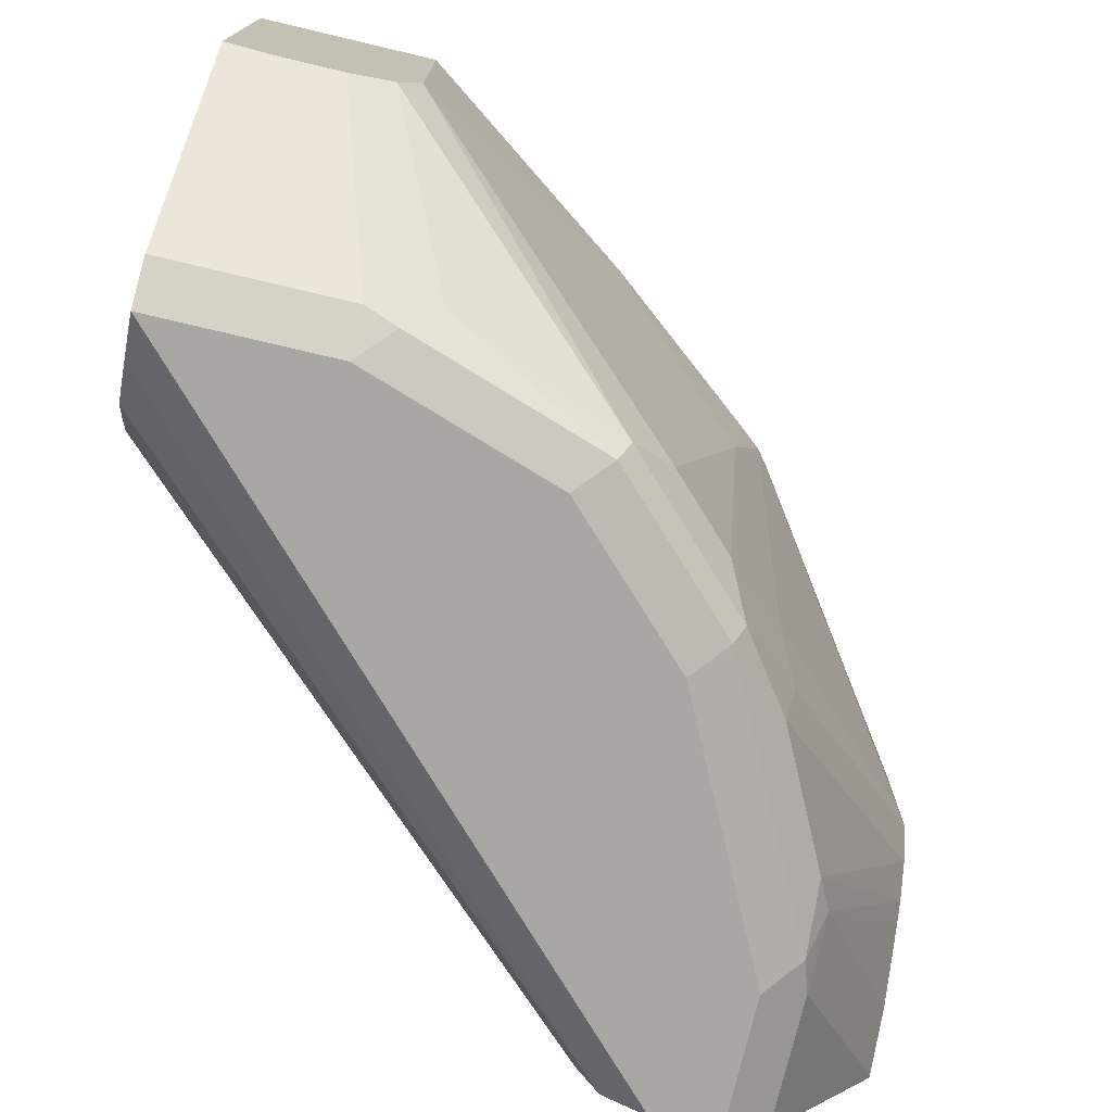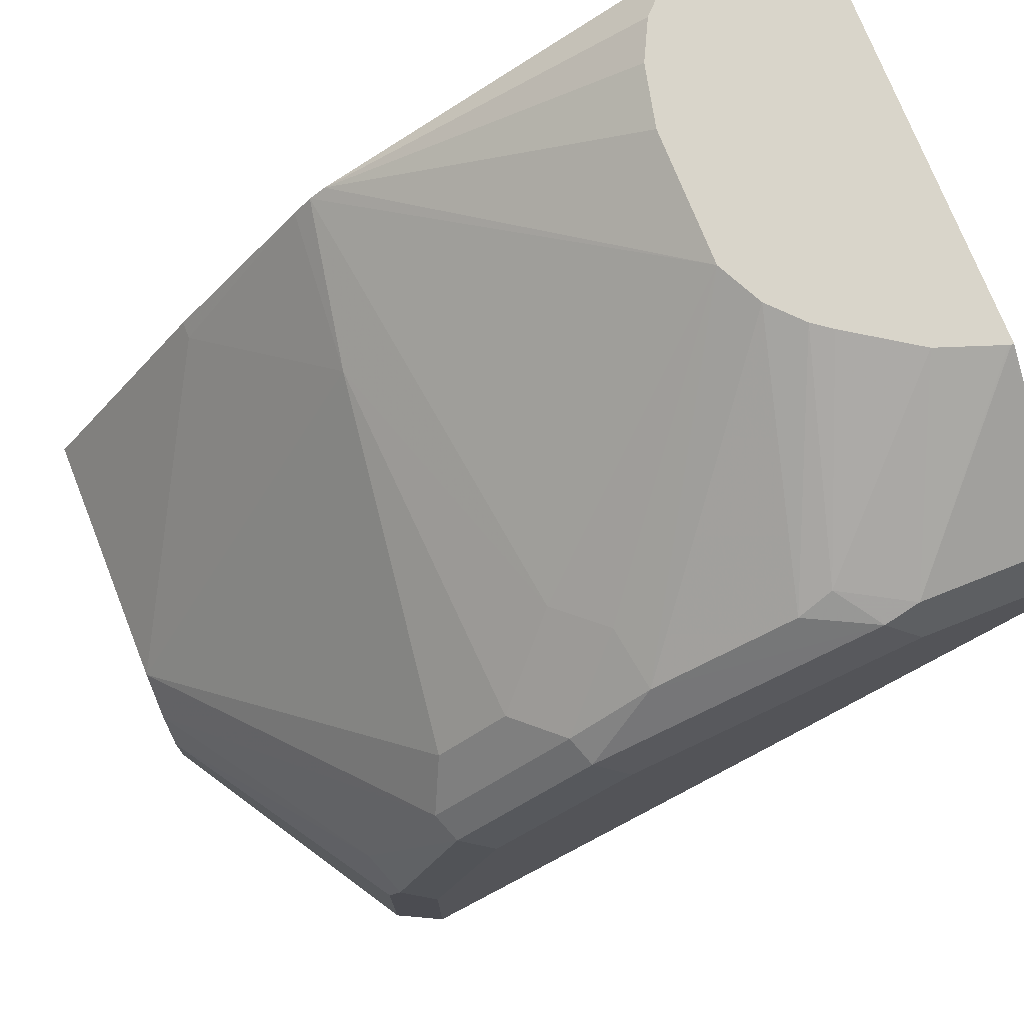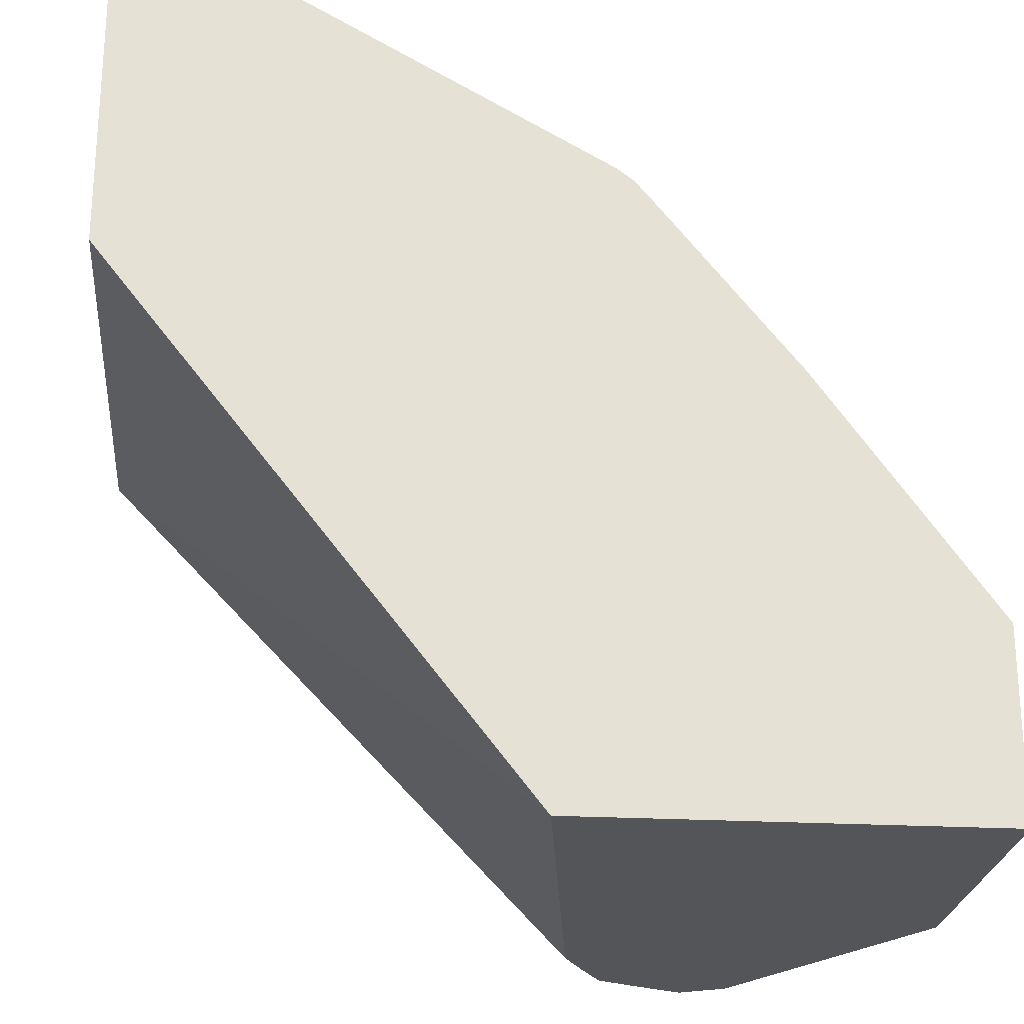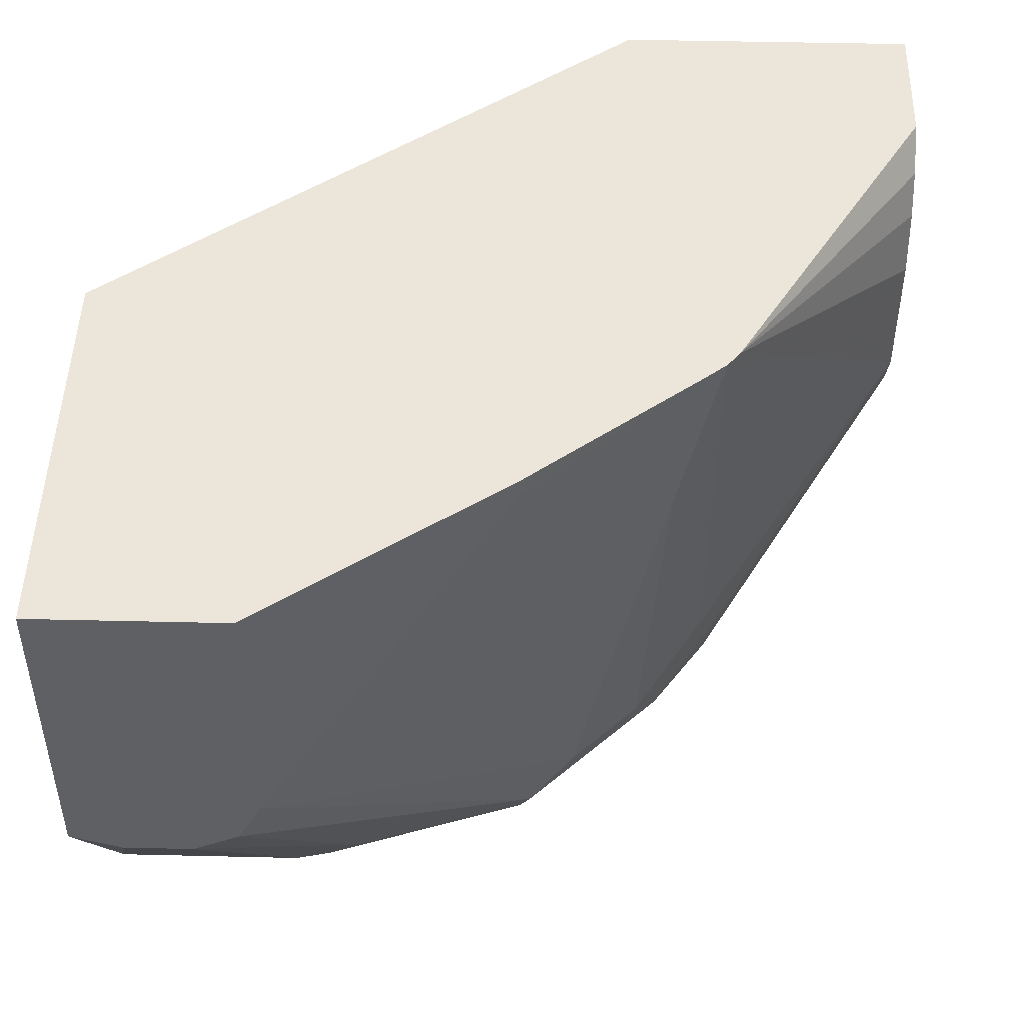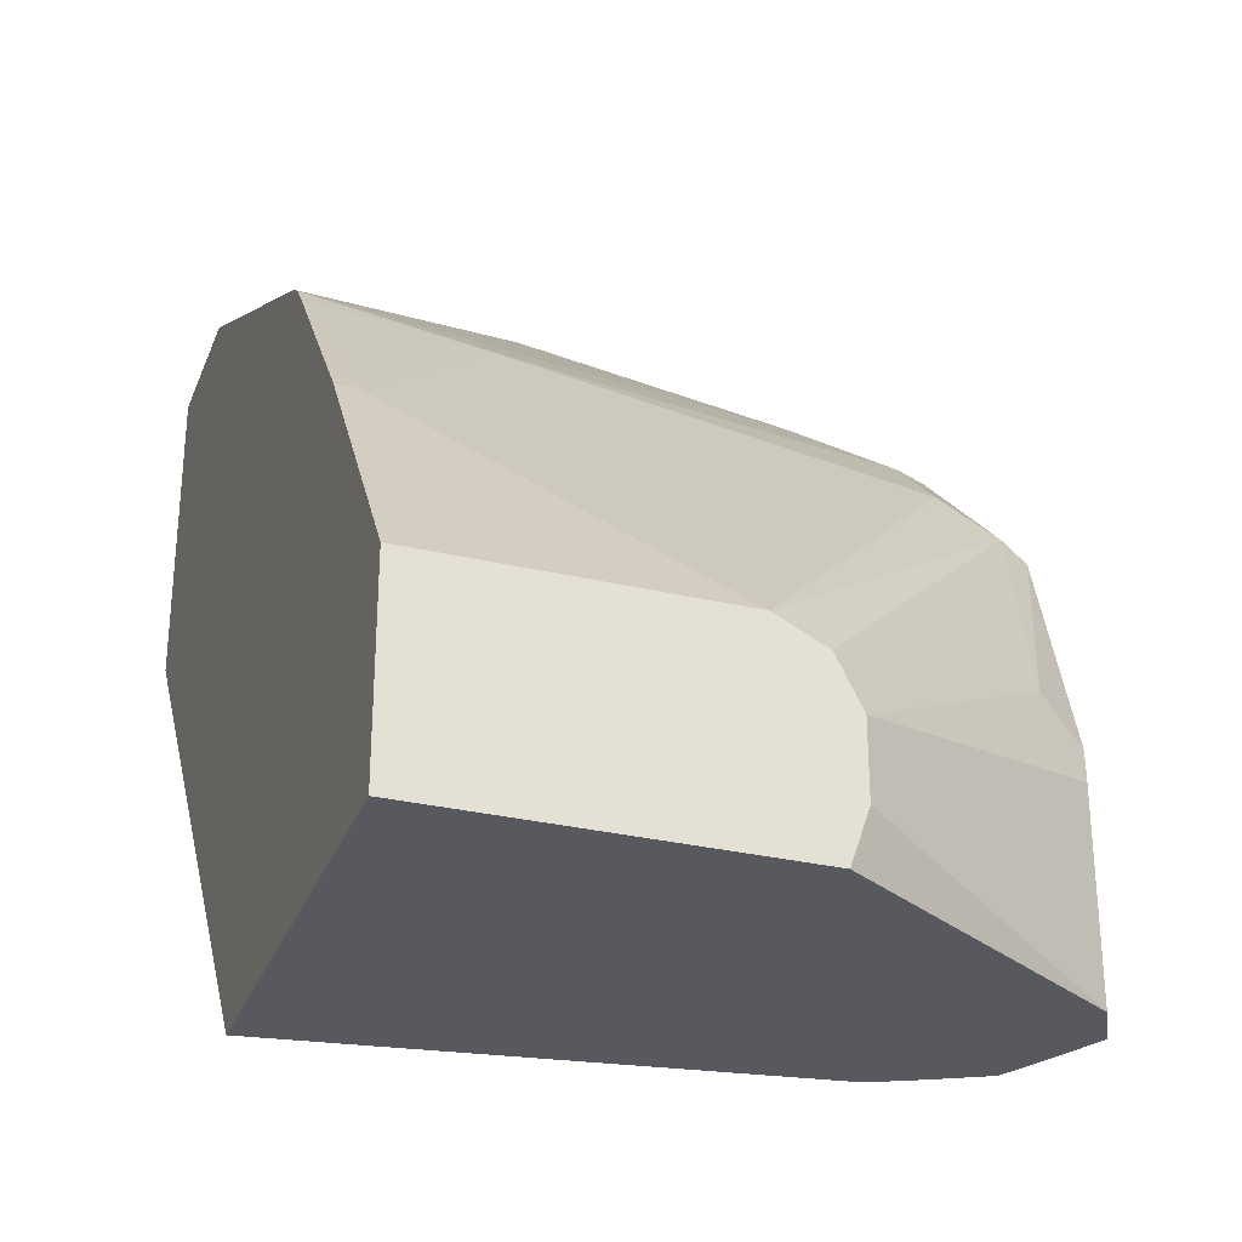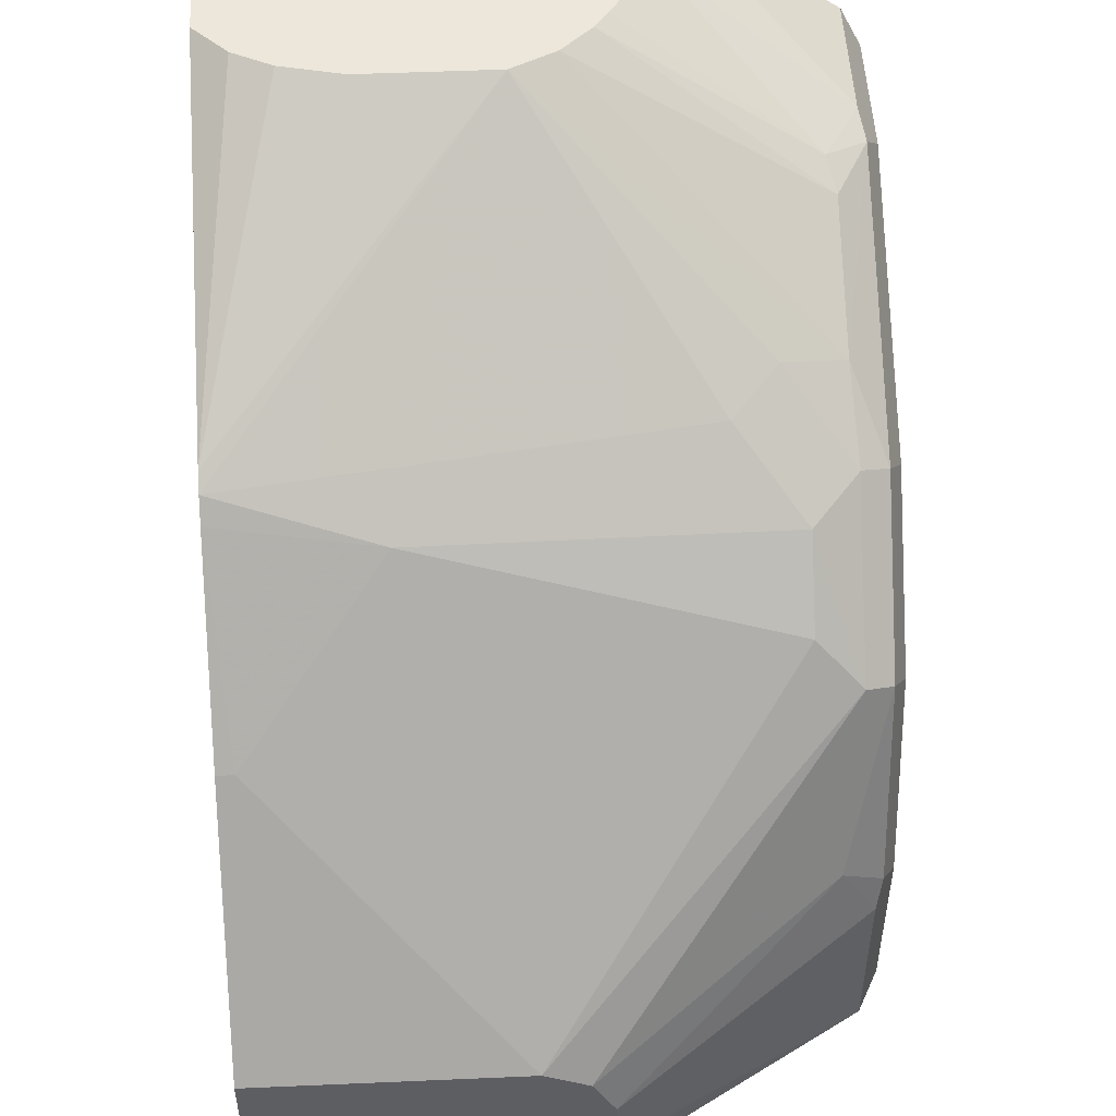
<metadata>
{"format":"obj","ext":"obj","renderer":"f3d","projection":"perspective","resolution":1024,"background":"white","views":[{"elev":-74.7,"azim":76.7,"up":"+Z"},{"elev":74.5,"azim":158.4,"up":"+Y"},{"elev":-24.0,"azim":-5.3,"up":"+Y"},{"elev":47.9,"azim":91.5,"up":"+Z"},{"elev":-30.3,"azim":71.1,"up":"+Y"},{"elev":50.4,"azim":87.3,"up":"+Y"}]}
</metadata>
<code>
v -0.000865 0.1304 -0.2422
v -0.000865 0.1304 -0.093
v -0.000865 0.1366 -0.2546
v 0.1365 -0.01359 -0.2363
v 0.1304 -0.01359 -0.2235
v 0.1125 -0.01359 -0.093
v -0.000865 0.2114 -0.093
v -0.000865 0.149 -0.2608
v 0.1549 -0.01359 -0.2547
v 0.1428 -0.01359 -0.2484
v 0.2237 -0.01359 -0.093
v 0.03714 0.2114 -0.093
v -0.000865 0.2114 -0.2111
v -0.000865 0.1676 -0.2608
v 0.1676 -0.01359 -0.2608
v 0.2237 -0.01359 -0.1817
v 0.2237 0.03727 -0.093
v 0.04659 0.2114 -0.1025
v 0.1305 0.1583 -0.093
v -0.0002056 0.2114 -0.2111
v -0.000865 0.1801 -0.2546
v -0.000865 0.1795 -0.2549
v 0.03727 0.1676 -0.2608
v 0.1676 0.03727 -0.2608
v 0.177 0.04659 -0.2561
v 0.1801 -0.01359 -0.2546
v 0.2237 -6.1e-06 -0.1863
v 0.2237 0.03727 -0.1677
v 0.177 0.1024 -0.093
v 0.05204 0.2114 -0.1134
v 0.1349 0.1548 -0.093
v 0.05591 0.2114 -0.1677
v 0.05591 0.2114 -0.1304
v -7.8e-06 0.2114 -0.2111
v 0.03727 0.1801 -0.2546
v 0.04659 0.177 -0.2561
v 0.07452 0.149 -0.2608
v 0.149 0.09316 -0.2608
v 0.1583 0.1024 -0.2561
v 0.177 0.06521 -0.2468
v 0.1816 0.0559 -0.2445
v 0.1801 0.03727 -0.2546
v 0.2237 0.000126 -0.1863
v 0.2237 0.03106 -0.1801
v 0.1614 0.1056 -0.2484
v 0.1552 0.118 -0.236
v 0.1428 0.1428 -0.1366
v 0.177 0.1024 -0.09782
v 0.1396 0.1492 -0.093
v 0.118 0.1552 -0.2173
v 0.1056 0.1614 -0.2297
v 0.1025 0.1583 -0.2468
v 0.05184 0.2114 -0.1758
v 0.0004757 0.2114 -0.2109
v 0.05591 0.1816 -0.2445
v 0.01758 0.2114 -0.2049
v 0.0652 0.177 -0.2468
v 0.08384 0.1583 -0.2561
v 0.1118 0.1304 -0.2608
v 0.1211 0.1397 -0.2561
v 0.1397 0.1211 -0.2561
v 0.2237 0.01862 -0.1863
v 0.1242 0.1428 -0.2484
v 0.1366 0.1366 -0.236
v 0.04969 0.2114 -0.1801
v 0.03645 0.2114 -0.1925
v 0.04155 0.2114 -0.1887
f 28 45 46
f 28 46 47
f 28 47 48
f 29 48 49
f 31 50 32
f 31 47 50
f 32 50 51
f 32 51 52
f 28 44 45
f 34 54 35
f 35 55 36
f 31 49 47
f 32 52 53
f 25 39 40
f 26 62 43
f 20 34 35
f 20 35 21
f 35 54 56
f 21 35 22
f 22 35 36
f 22 36 23
f 26 43 27
f 23 36 58
f 24 38 25
f 25 38 39
f 25 40 41
f 25 41 42
f 25 42 26
f 26 42 62
f 23 58 37
f 35 56 55
f 45 63 64
f 36 57 52
f 57 67 65
f 19 33 30
f 55 67 57
f 55 66 67
f 55 56 66
f 52 60 58
f 52 63 60
f 52 65 53
f 52 57 65
f 51 63 52
f 51 64 63
f 50 64 51
f 47 49 48
f 47 64 50
f 46 64 47
f 45 64 46
f 45 60 63
f 45 61 60
f 41 62 42
f 41 44 62
f 41 45 44
f 39 61 45
f 39 45 40
f 38 61 39
f 38 60 61
f 38 59 60
f 37 60 59
f 37 58 60
f 36 52 58
f 36 55 57
f 19 32 33
f 40 45 41
f 18 19 30
f 4 6 5
f 4 11 6
f 4 16 11
f 4 15 26
f 4 9 15
f 4 10 9
f 3 10 4
f 3 9 10
f 3 8 9
f 2 12 7
f 2 19 12
f 2 31 19
f 2 49 31
f 2 29 49
f 2 17 29
f 2 11 17
f 2 6 11
f 1 6 2
f 1 5 6
f 1 4 5
f 1 3 4
f 1 8 3
f 1 14 8
f 1 22 14
f 1 21 22
f 1 13 21
f 1 7 13
f 1 2 7
f 19 31 32
f 7 12 18
f 7 18 30
f 4 26 16
f 7 33 32
f 17 48 29
f 17 28 48
f 16 26 27
f 15 25 26
f 15 24 25
f 14 22 23
f 13 20 21
f 12 19 18
f 11 28 17
f 11 44 28
f 7 30 33
f 11 43 62
f 11 27 43
f 11 16 27
f 8 15 9
f 11 62 44
f 8 38 24
f 7 32 53
f 8 24 15
f 7 65 67
f 7 67 66
f 7 66 56
f 7 56 54
f 7 53 65
f 7 34 20
f 7 20 13
f 8 14 23
f 8 23 37
f 8 37 59
f 8 59 38
f 7 54 34

</code>
